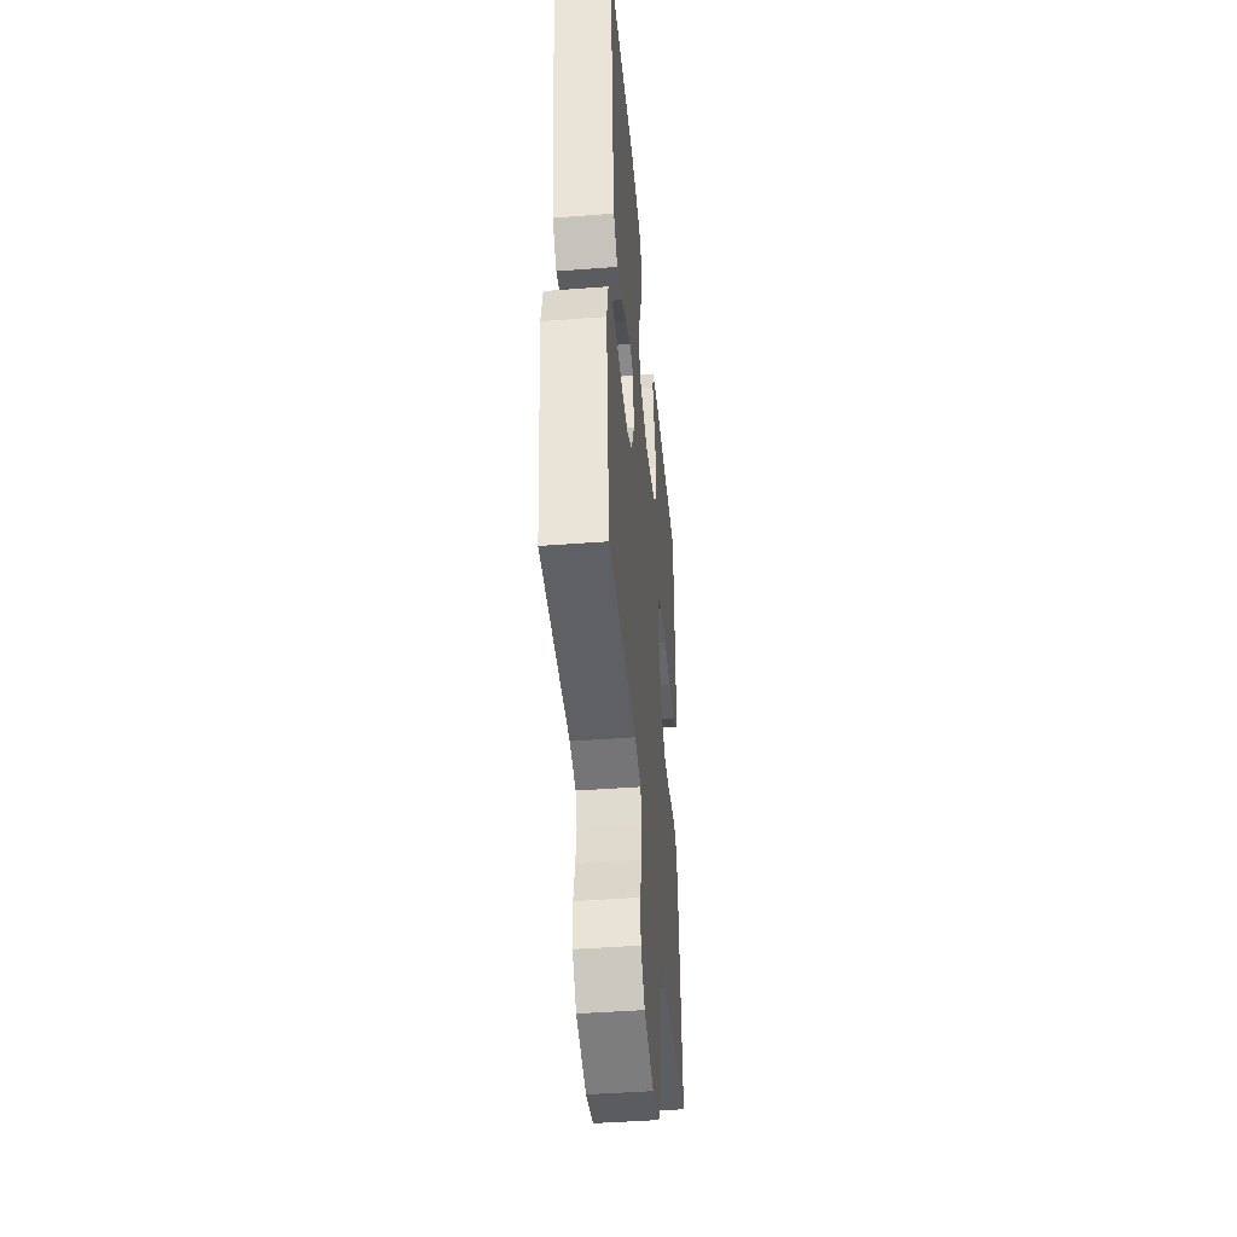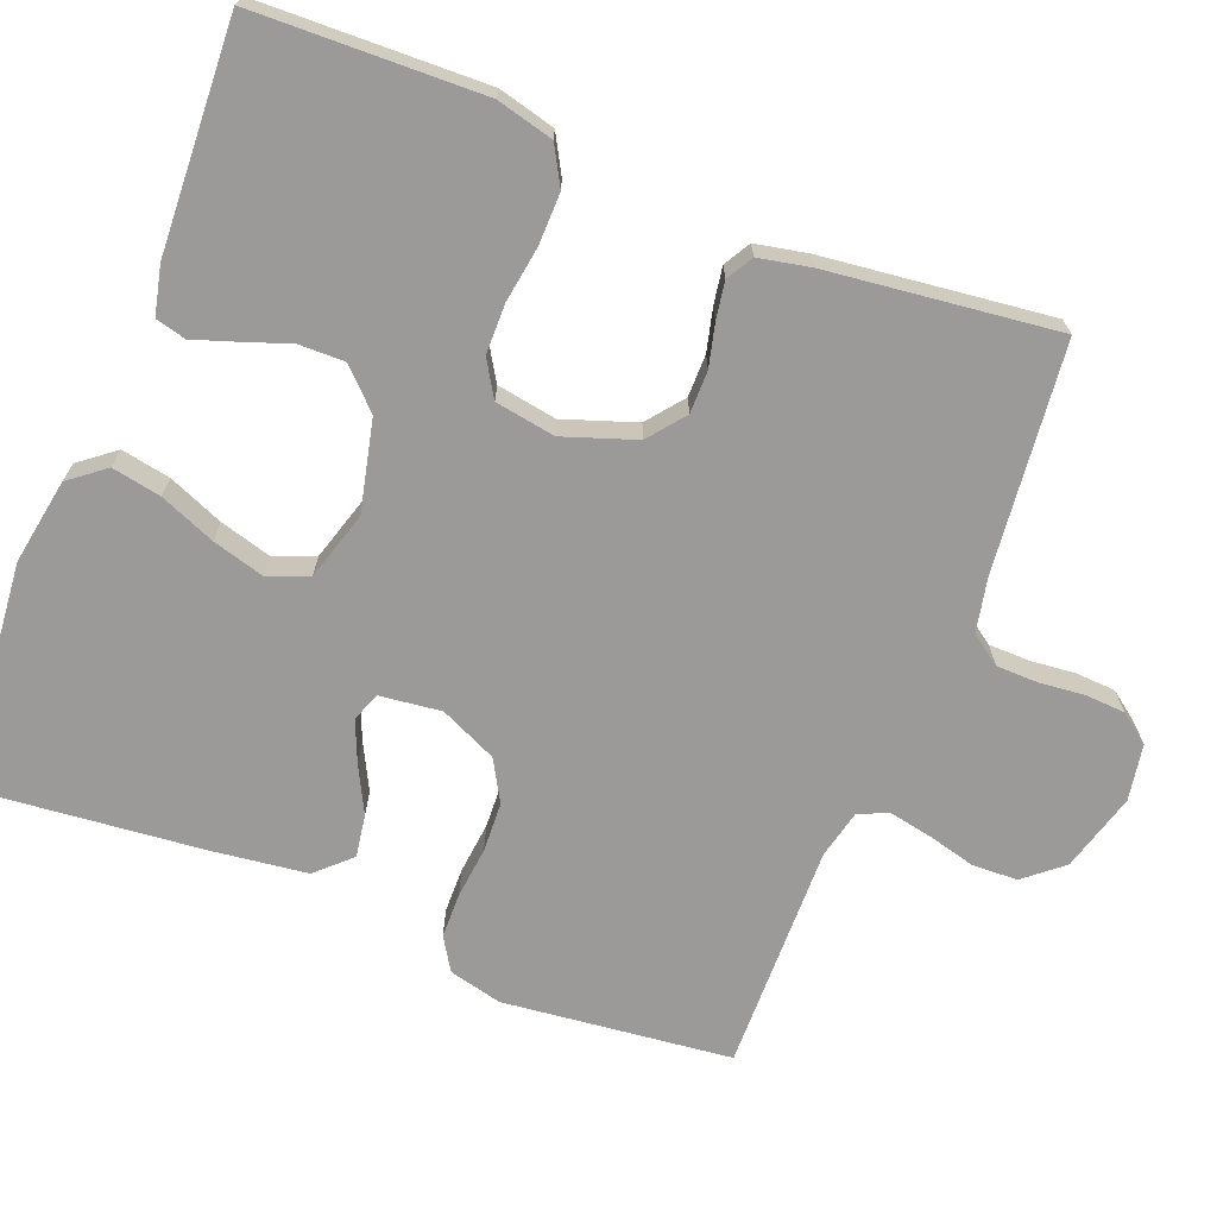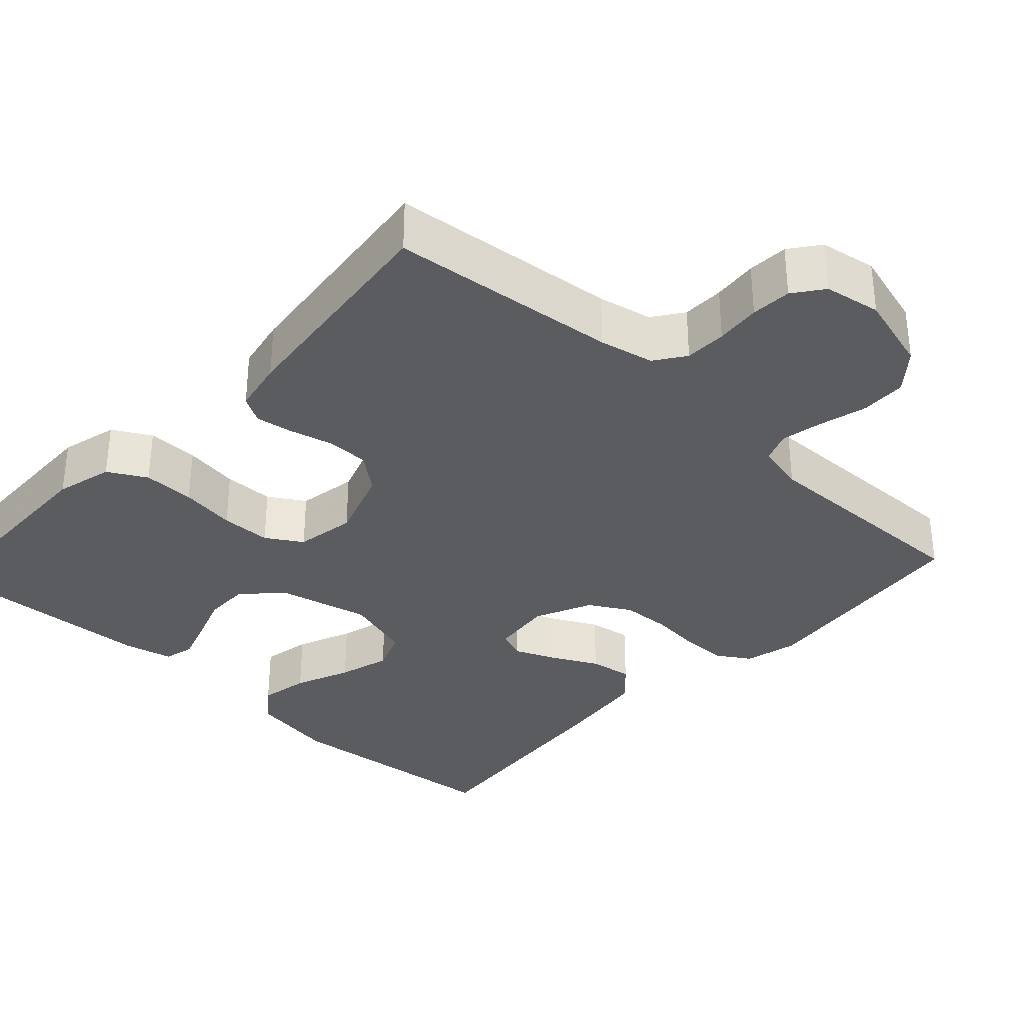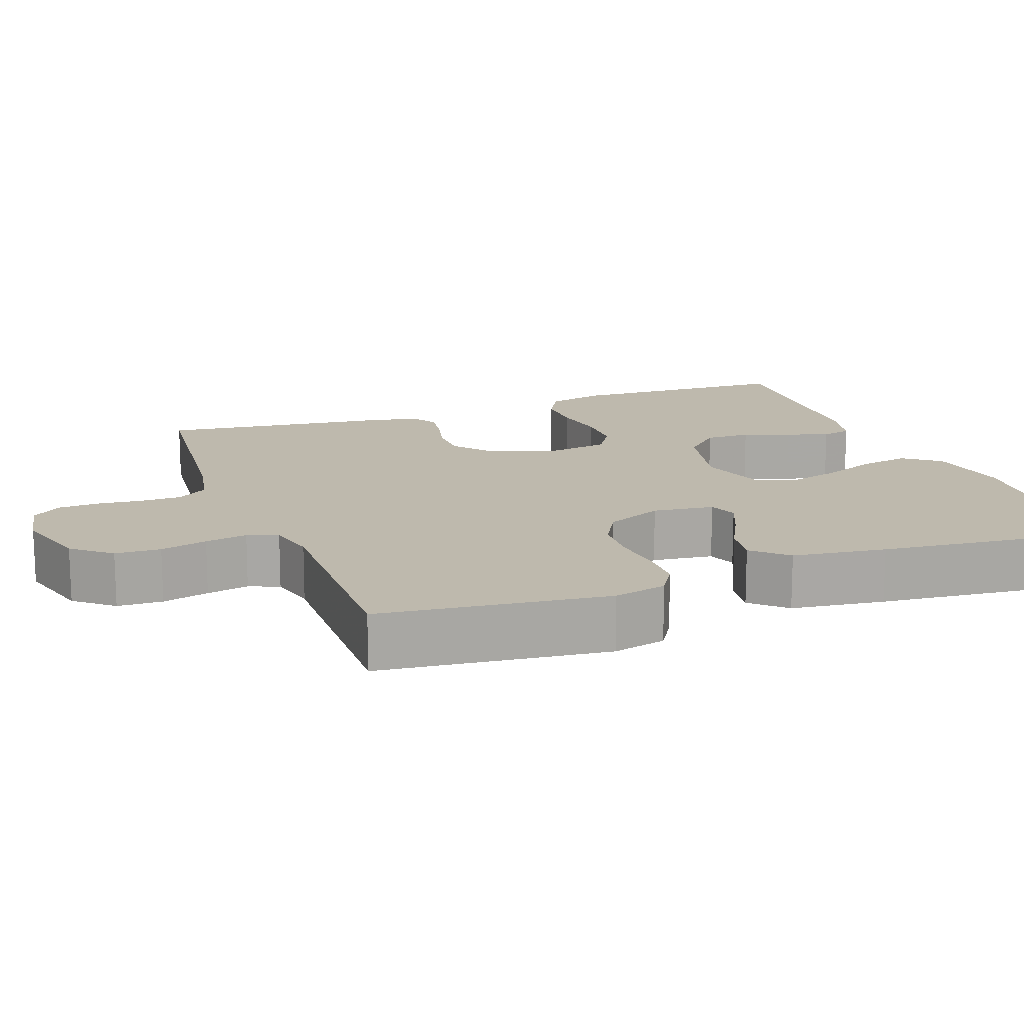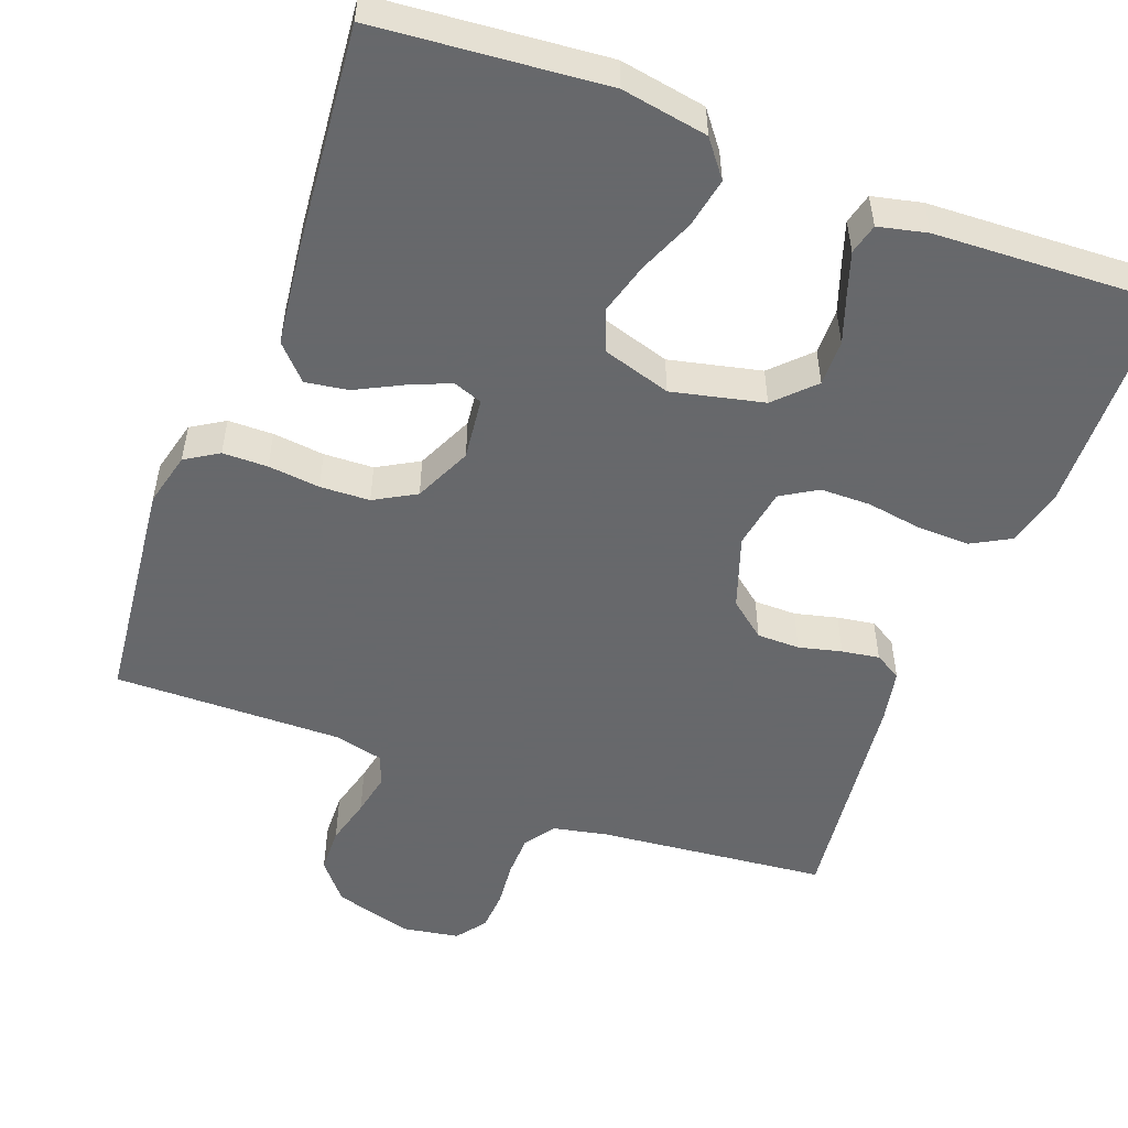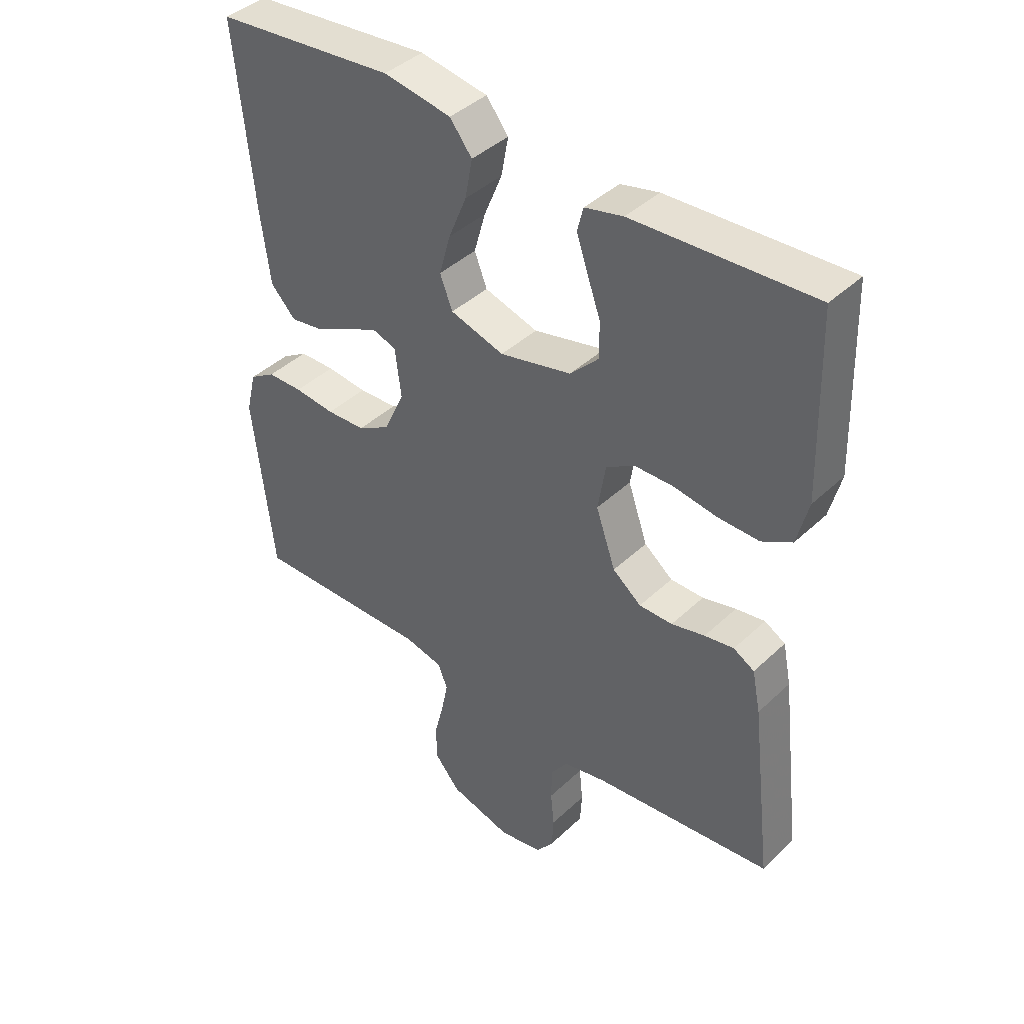
<metadata>
{"format":"obj","ext":"obj","renderer":"f3d","projection":"perspective","resolution":1024,"background":"white","views":[{"elev":-43.6,"azim":-84.8,"up":"+Z"},{"elev":-69.5,"azim":68.4,"up":"+Y"},{"elev":-33.8,"azim":137.0,"up":"+Y"},{"elev":15.2,"azim":-110.4,"up":"+Y"},{"elev":-52.3,"azim":-20.9,"up":"+Y"},{"elev":41.3,"azim":41.4,"up":"+Z"}]}
</metadata>
<code>
v 0.5 0.07 0.5
v 0.509 0.07 0.2
v 0.49 0.07 0.125
v 0.44 0.07 0.097
v 0.372 0.07 0.098
v 0.299 0.07 0.109
v 0.233 0.07 0.108
v 0.186 0.07 0.079
v 0.173 0.07 0
v 0.206 0.07 -0.095
v 0.254 0.07 -0.133
v 0.31 0.07 -0.133
v 0.366 0.07 -0.119
v 0.415 0.07 -0.111
v 0.45 0.07 -0.131
v 0.464 0.07 -0.2
v 0.5 0.07 -0.5
v 0.2 0.07 -0.532
v 0.129 0.07 -0.547
v 0.101 0.07 -0.587
v 0.1 0.07 -0.642
v 0.106 0.07 -0.701
v 0.103 0.07 -0.754
v 0.074 0.07 -0.793
v 0 0.07 -0.806
v -0.103 0.07 -0.777
v -0.145 0.07 -0.727
v -0.147 0.07 -0.667
v -0.131 0.07 -0.605
v -0.12 0.07 -0.549
v -0.136 0.07 -0.509
v -0.2 0.07 -0.494
v -0.5 0.07 -0.5
v -0.534 0.07 -0.2
v -0.517 0.07 -0.13
v -0.474 0.07 -0.103
v -0.415 0.07 -0.102
v -0.347 0.07 -0.109
v -0.282 0.07 -0.106
v -0.228 0.07 -0.075
v -0.194 0.07 0
v -0.204 0.07 0.081
v -0.242 0.07 0.095
v -0.296 0.07 0.072
v -0.356 0.07 0.041
v -0.412 0.07 0.032
v -0.454 0.07 0.076
v -0.47 0.07 0.2
v -0.5 0.07 0.5
v -0.2 0.07 0.528
v -0.087 0.07 0.509
v -0.05 0.07 0.462
v -0.062 0.07 0.397
v -0.092 0.07 0.324
v -0.111 0.07 0.256
v -0.09 0.07 0.202
v 0 0.07 0.175
v 0.12 0.07 0.203
v 0.168 0.07 0.252
v 0.167 0.07 0.312
v 0.145 0.07 0.374
v 0.126 0.07 0.43
v 0.136 0.07 0.47
v 0.2 0.07 0.485
v 0.5 0 0.5
v 0.509 0 0.2
v 0.49 0 0.125
v 0.44 0 0.097
v 0.372 0 0.098
v 0.299 0 0.109
v 0.233 0 0.108
v 0.186 0 0.079
v 0.173 0 0
v 0.206 0 -0.095
v 0.254 0 -0.133
v 0.31 0 -0.133
v 0.366 0 -0.119
v 0.415 0 -0.111
v 0.45 0 -0.131
v 0.464 0 -0.2
v 0.5 0 -0.5
v 0.2 0 -0.532
v 0.129 0 -0.547
v 0.101 0 -0.587
v 0.1 0 -0.642
v 0.106 0 -0.701
v 0.103 0 -0.754
v 0.074 0 -0.793
v 0 0 -0.806
v -0.103 0 -0.777
v -0.145 0 -0.727
v -0.147 0 -0.667
v -0.131 0 -0.605
v -0.12 0 -0.549
v -0.136 0 -0.509
v -0.2 0 -0.494
v -0.5 0 -0.5
v -0.534 0 -0.2
v -0.517 0 -0.13
v -0.474 0 -0.103
v -0.415 0 -0.102
v -0.347 0 -0.109
v -0.282 0 -0.106
v -0.228 0 -0.075
v -0.194 0 0
v -0.204 0 0.081
v -0.242 0 0.095
v -0.296 0 0.072
v -0.356 0 0.041
v -0.412 0 0.032
v -0.454 0 0.076
v -0.47 0 0.2
v -0.5 0 0.5
v -0.2 0 0.528
v -0.087 0 0.509
v -0.05 0 0.462
v -0.062 0 0.397
v -0.092 0 0.324
v -0.111 0 0.256
v -0.09 0 0.202
v 0 0 0.175
v 0.12 0 0.203
v 0.168 0 0.252
v 0.167 0 0.312
v 0.145 0 0.374
v 0.126 0 0.43
v 0.136 0 0.47
v 0.2 0 0.485
f 4 5 6
f 3 4 6
f 2 3 6
f 1 2 6
f 64 1 6
f 63 64 6
f 62 63 6
f 61 62 6
f 60 61 6
f 59 60 6 7
f 58 59 7 8
f 57 58 8 9
f 56 57 9 10
f 52 53 54
f 51 52 54
f 50 51 54
f 49 50 54
f 48 49 54
f 47 48 54
f 46 47 54
f 45 46 54
f 44 45 54
f 43 44 54 55
f 42 43 55 56
f 36 37 38
f 35 36 38
f 34 35 38
f 33 34 38
f 32 33 38
f 31 32 38 39
f 30 31 39 40
f 27 28 29
f 26 27 29
f 25 26 29
f 24 25 29
f 23 24 29
f 22 23 29
f 21 22 29
f 20 21 29 30
f 30 40 41
f 20 30 41
f 19 20 41
f 16 17 18
f 15 16 18
f 14 15 18
f 13 14 18
f 12 13 18
f 11 12 18 19
f 42 56 10
f 41 42 10
f 19 41 10
f 10 11 19
f 70 69 68
f 70 68 67
f 70 67 66
f 70 66 65
f 70 65 128
f 70 128 127
f 70 127 126
f 70 126 125
f 70 125 124
f 71 70 124 123
f 72 71 123 122
f 73 72 122 121
f 74 73 121 120
f 118 117 116
f 118 116 115
f 118 115 114
f 118 114 113
f 118 113 112
f 118 112 111
f 118 111 110
f 118 110 109
f 118 109 108
f 119 118 108 107
f 120 119 107 106
f 102 101 100
f 102 100 99
f 102 99 98
f 102 98 97
f 102 97 96
f 103 102 96 95
f 104 103 95 94
f 93 92 91
f 93 91 90
f 93 90 89
f 93 89 88
f 93 88 87
f 93 87 86
f 93 86 85
f 94 93 85 84
f 105 104 94
f 105 94 84
f 105 84 83
f 82 81 80
f 82 80 79
f 82 79 78
f 82 78 77
f 82 77 76
f 83 82 76 75
f 74 120 106
f 74 106 105
f 74 105 83
f 83 75 74
f 1 65 66 2
f 2 66 67 3
f 3 67 68 4
f 4 68 69 5
f 5 69 70 6
f 6 70 71 7
f 7 71 72 8
f 8 72 73 9
f 9 73 74 10
f 10 74 75 11
f 11 75 76 12
f 12 76 77 13
f 13 77 78 14
f 14 78 79 15
f 15 79 80 16
f 16 80 81 17
f 17 81 82 18
f 18 82 83 19
f 19 83 84 20
f 20 84 85 21
f 21 85 86 22
f 22 86 87 23
f 23 87 88 24
f 24 88 89 25
f 25 89 90 26
f 26 90 91 27
f 27 91 92 28
f 28 92 93 29
f 29 93 94 30
f 30 94 95 31
f 31 95 96 32
f 32 96 97 33
f 33 97 98 34
f 34 98 99 35
f 35 99 100 36
f 36 100 101 37
f 37 101 102 38
f 38 102 103 39
f 39 103 104 40
f 40 104 105 41
f 41 105 106 42
f 42 106 107 43
f 43 107 108 44
f 44 108 109 45
f 45 109 110 46
f 46 110 111 47
f 47 111 112 48
f 48 112 113 49
f 49 113 114 50
f 50 114 115 51
f 51 115 116 52
f 52 116 117 53
f 53 117 118 54
f 54 118 119 55
f 55 119 120 56
f 56 120 121 57
f 57 121 122 58
f 58 122 123 59
f 59 123 124 60
f 60 124 125 61
f 61 125 126 62
f 62 126 127 63
f 63 127 128 64
f 64 128 65 1

</code>
